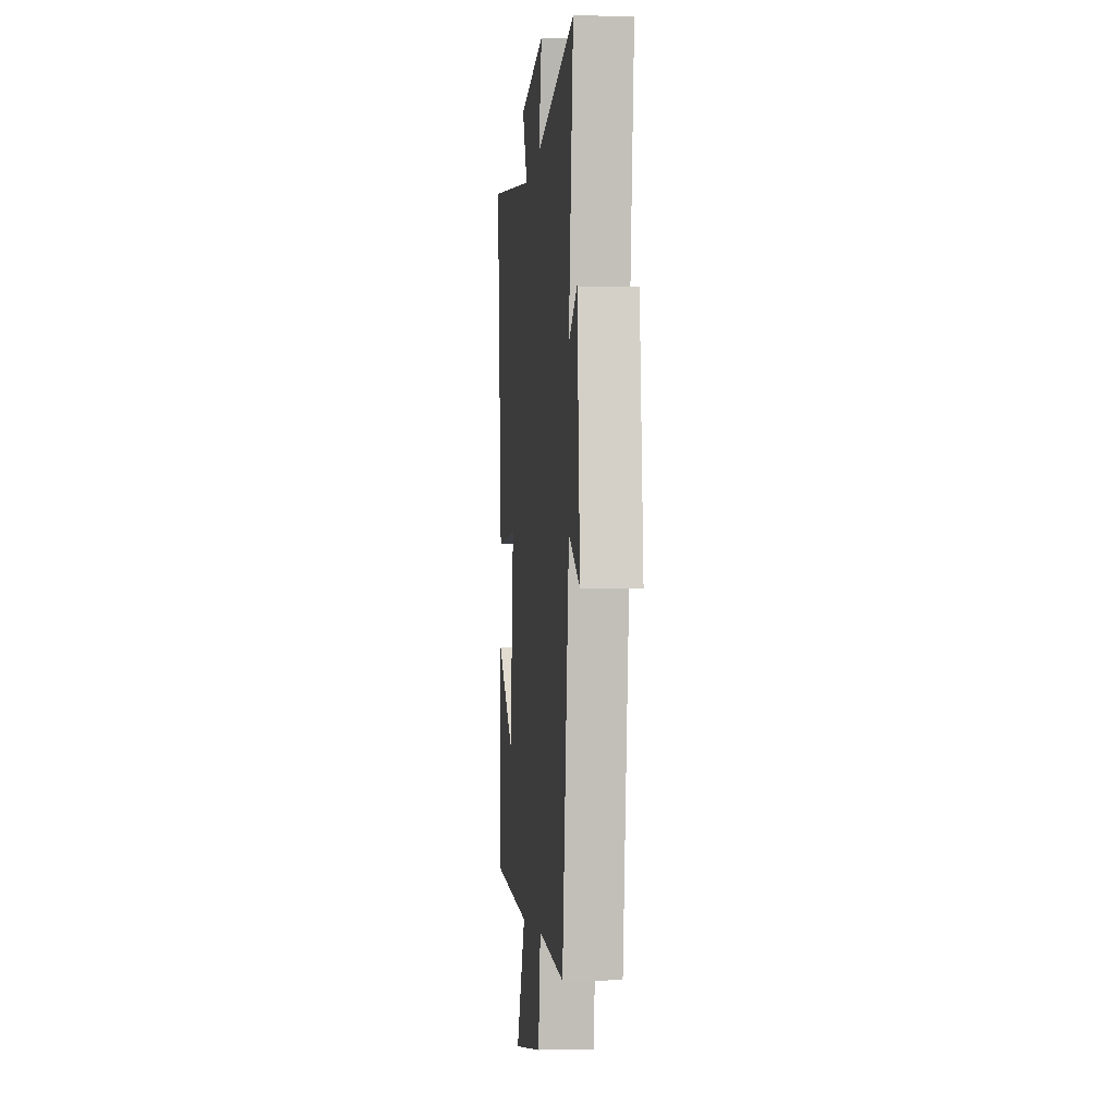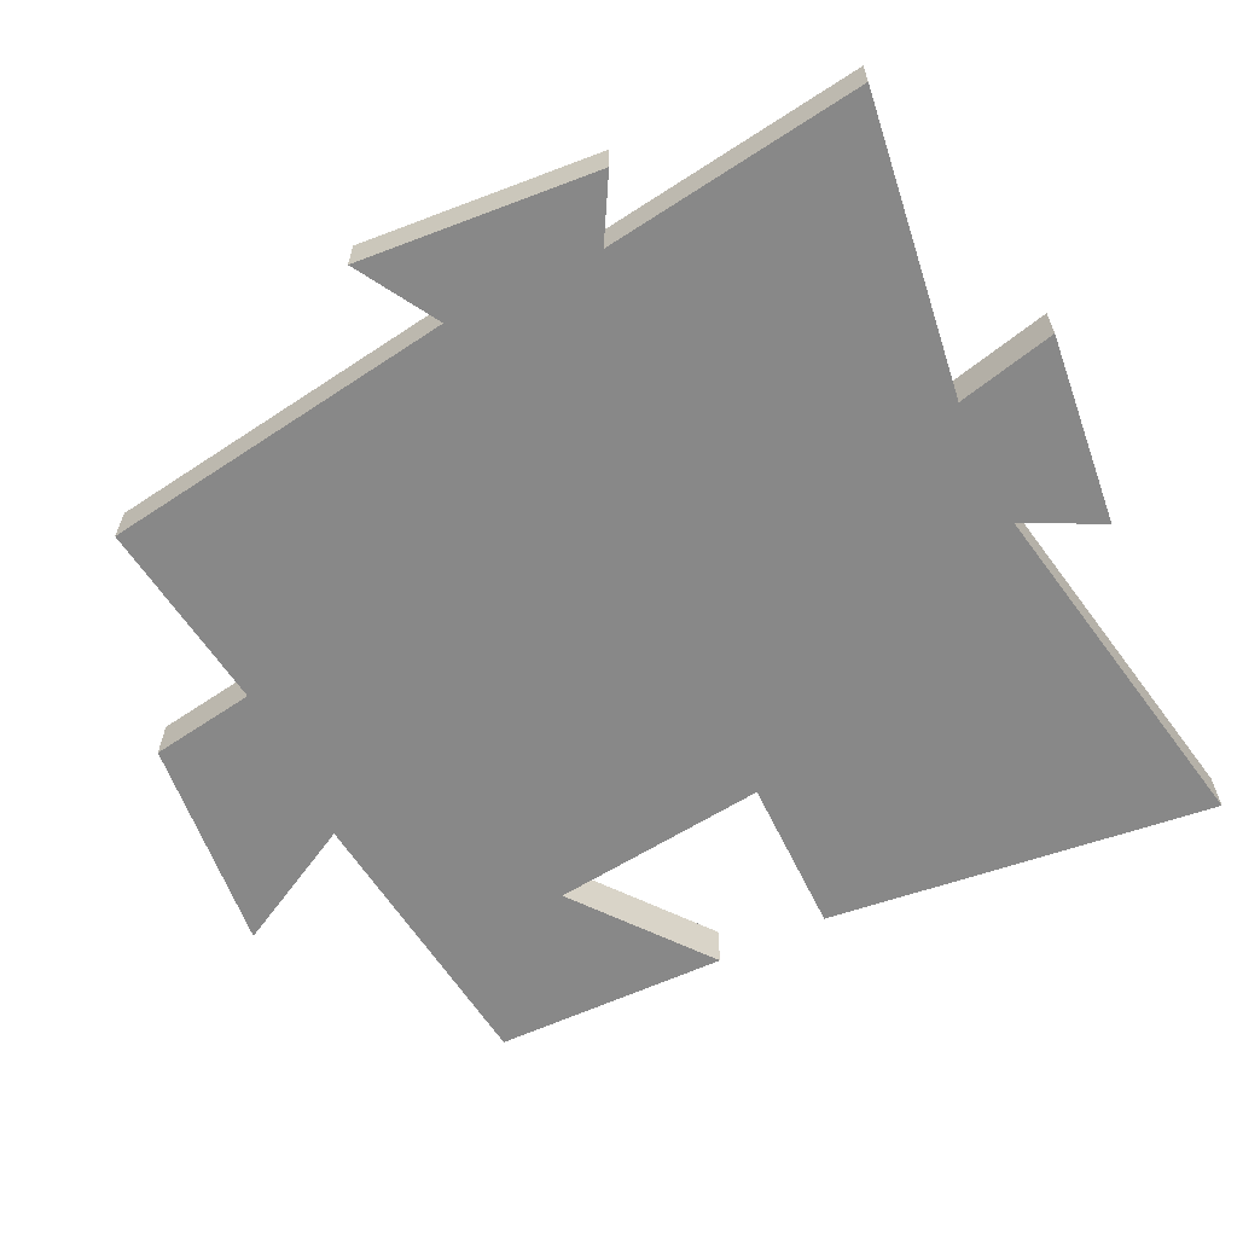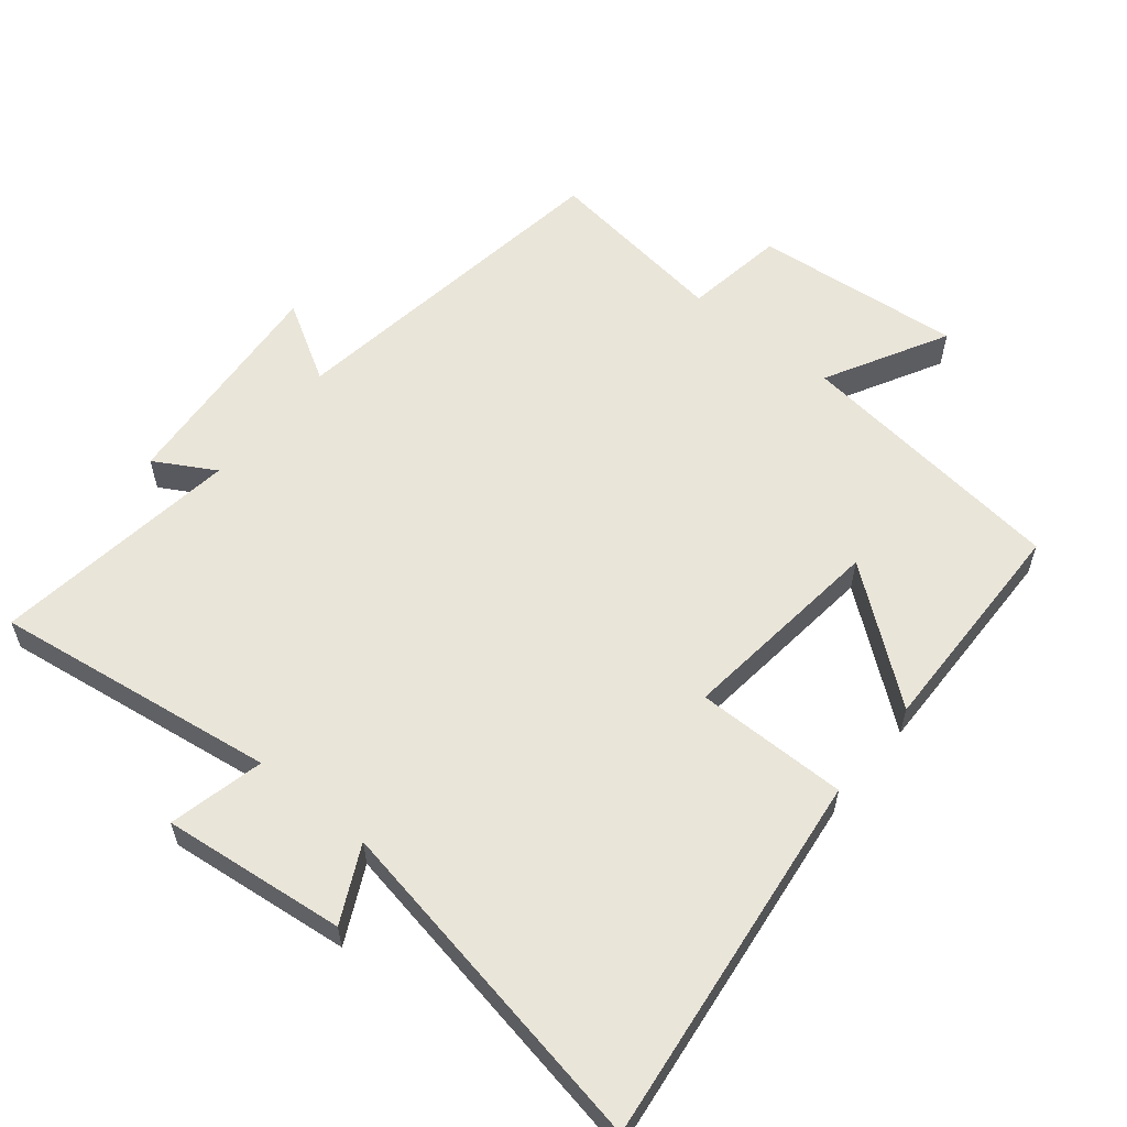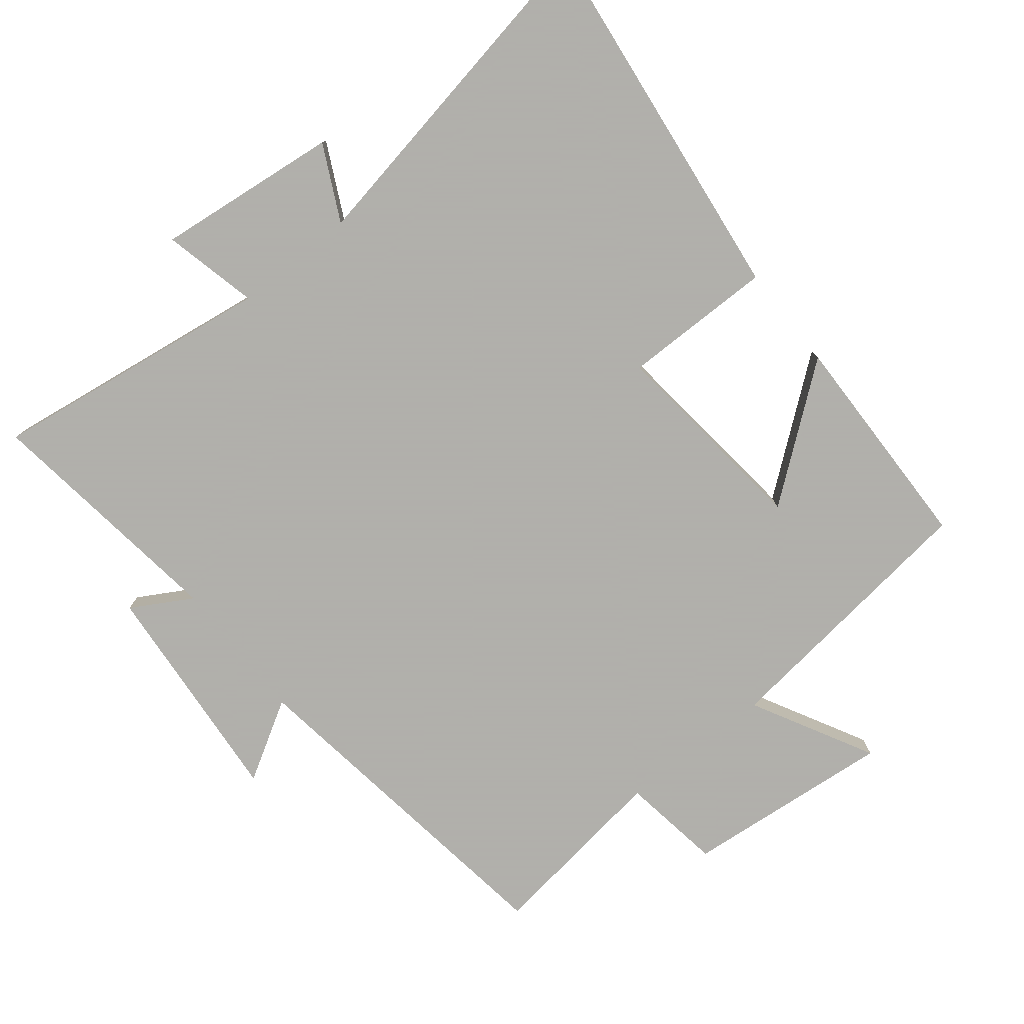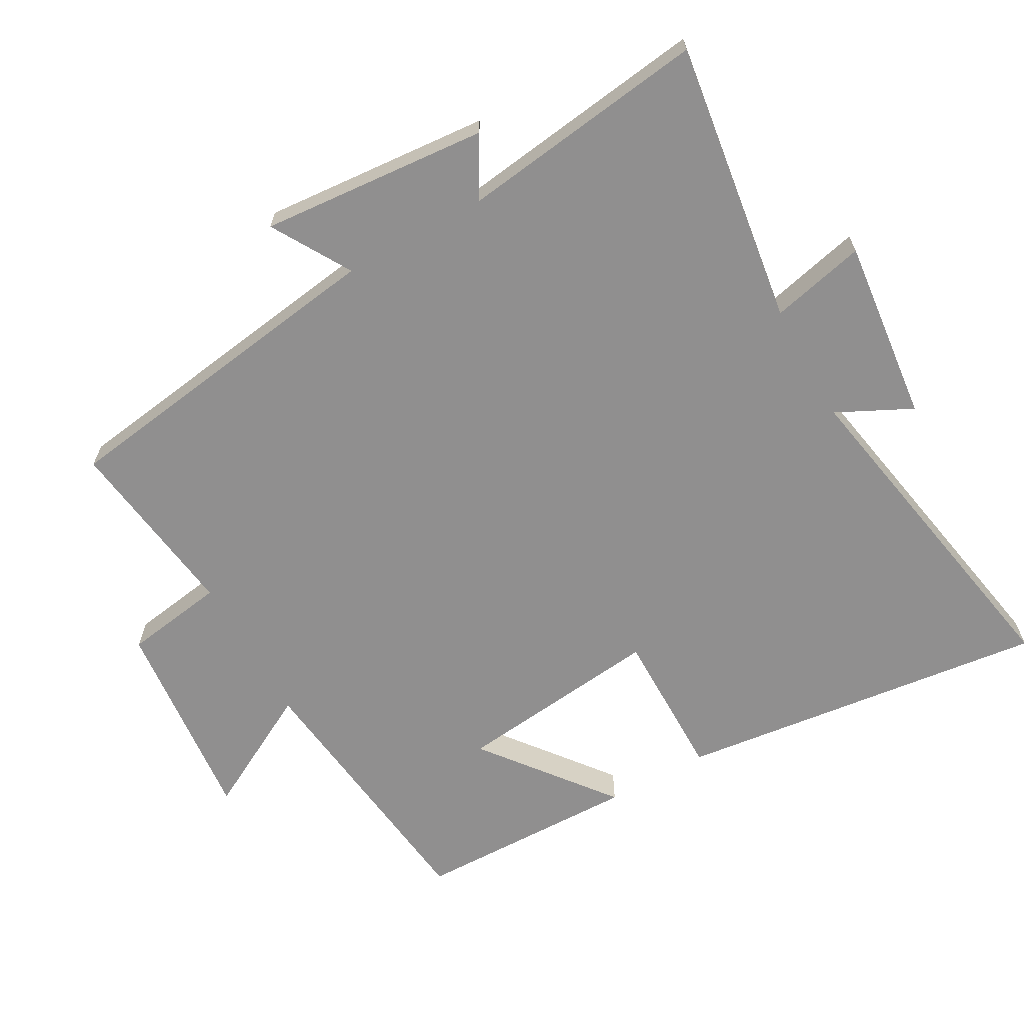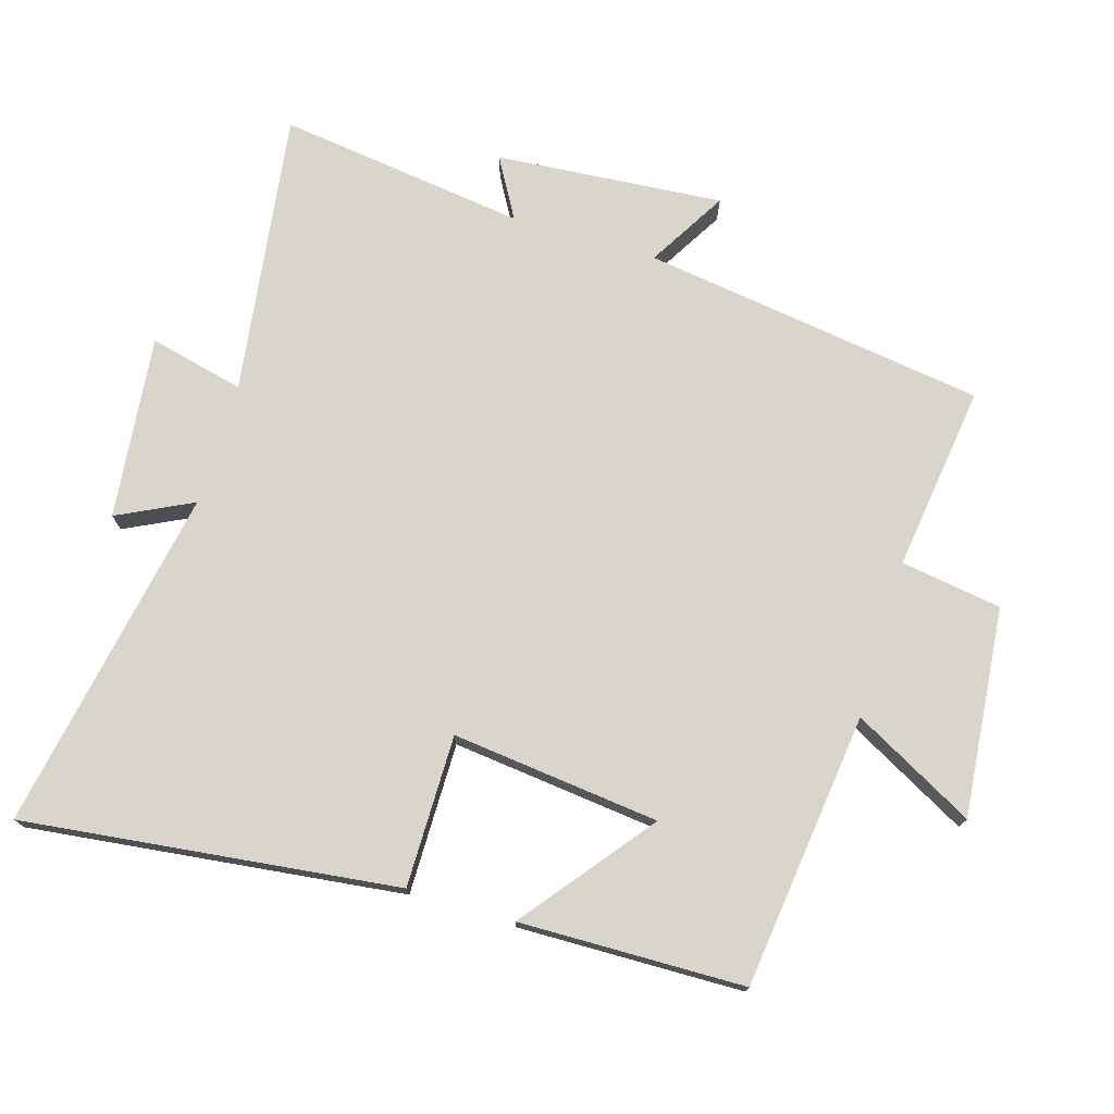
<metadata>
{"format":"obj","ext":"obj","renderer":"f3d","projection":"perspective","resolution":1024,"background":"white","views":[{"elev":-4.2,"azim":-95.7,"up":"+Z"},{"elev":-62.8,"azim":-64.1,"up":"+Y"},{"elev":58.5,"azim":39.2,"up":"+Y"},{"elev":-78.4,"azim":38.6,"up":"+Y"},{"elev":-65.4,"azim":-60.7,"up":"+Y"},{"elev":74.7,"azim":106.8,"up":"+Y"}]}
</metadata>
<code>
v 0.567 0.07 0.594
v 0.5 0.07 0.04
v 0.275 0.07 0.041
v 0.309 0.07 -0.267
v 0.5 0.07 -0.118
v 0.493 0.07 -0.451
v 0.085 0.07 -0.5
v 0.182 0.07 -0.68
v -0.128 0.07 -0.65
v -0.151 0.07 -0.5
v -0.427 0.07 -0.537
v -0.5 0.07 -0.027
v -0.617 0.07 -0.096
v -0.589 0.07 0.242
v -0.5 0.07 0.191
v -0.549 0.07 0.56
v -0.128 0.07 0.5
v -0.161 0.07 0.641
v 0.111 0.07 0.611
v 0.056 0.07 0.5
v 0.567 0 0.594
v 0.5 0 0.04
v 0.275 0 0.041
v 0.309 0 -0.267
v 0.5 0 -0.118
v 0.493 0 -0.451
v 0.085 0 -0.5
v 0.182 0 -0.68
v -0.128 0 -0.65
v -0.151 0 -0.5
v -0.427 0 -0.537
v -0.5 0 -0.027
v -0.617 0 -0.096
v -0.589 0 0.242
v -0.5 0 0.191
v -0.549 0 0.56
v -0.128 0 0.5
v -0.161 0 0.641
v 0.111 0 0.611
v 0.056 0 0.5
f 17 18 19 20
f 15 16 17
f 15 17 20
f 12 13 14 15
f 10 11 12 15
f 10 15 20 1
f 7 8 9 10
f 4 5 6 7
f 3 4 7 10
f 1 2 3
f 1 3 10
f 40 39 38 37
f 37 36 35
f 40 37 35
f 35 34 33 32
f 35 32 31 30
f 21 40 35 30
f 30 29 28 27
f 27 26 25 24
f 30 27 24 23
f 23 22 21
f 30 23 21
f 1 21 22 2
f 2 22 23 3
f 3 23 24 4
f 4 24 25 5
f 5 25 26 6
f 6 26 27 7
f 7 27 28 8
f 8 28 29 9
f 9 29 30 10
f 10 30 31 11
f 11 31 32 12
f 12 32 33 13
f 13 33 34 14
f 14 34 35 15
f 15 35 36 16
f 16 36 37 17
f 17 37 38 18
f 18 38 39 19
f 19 39 40 20
f 20 40 21 1

</code>
